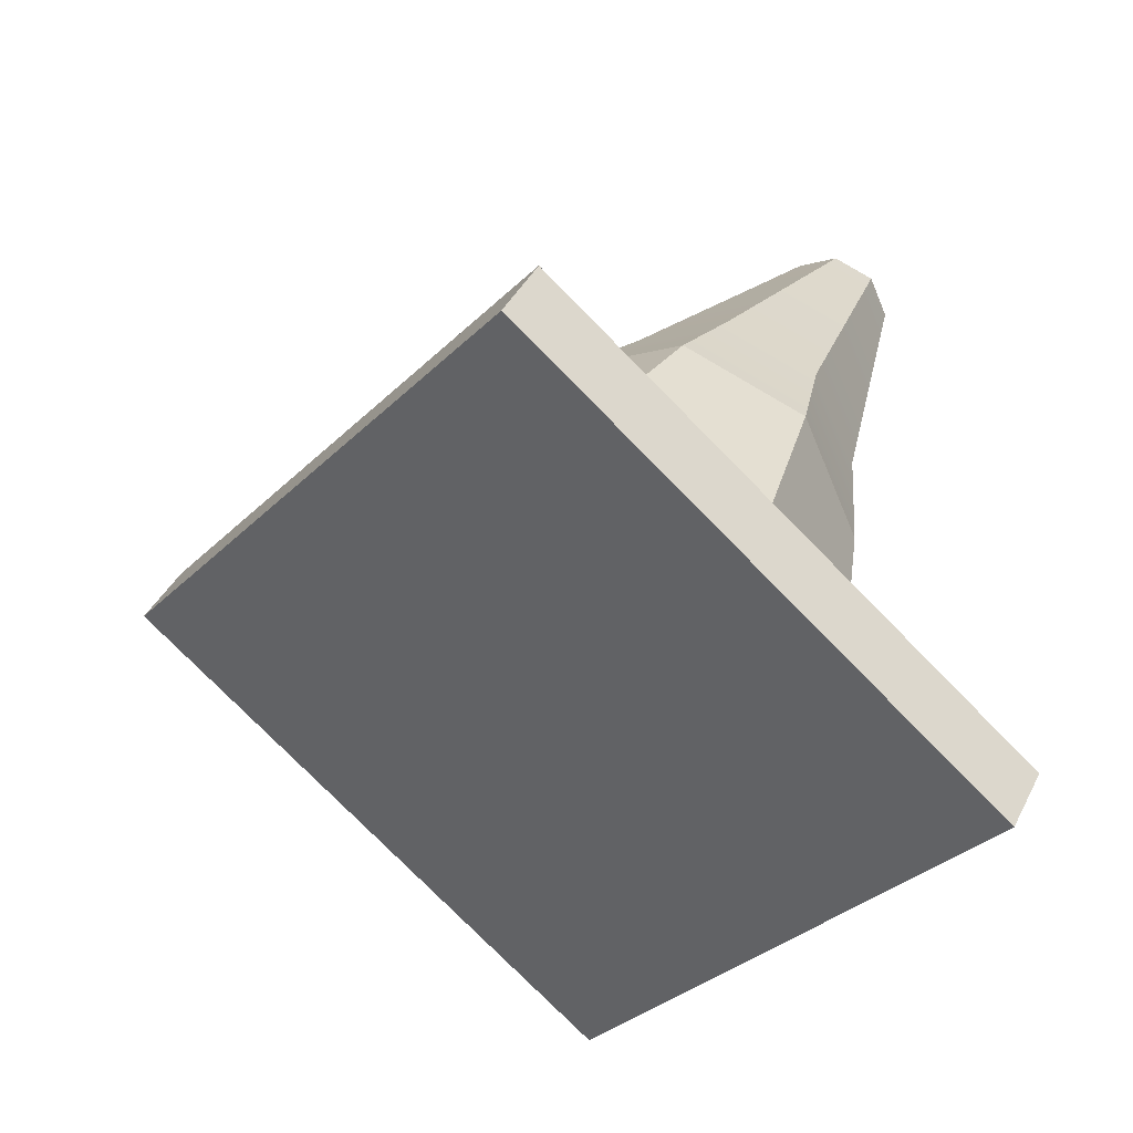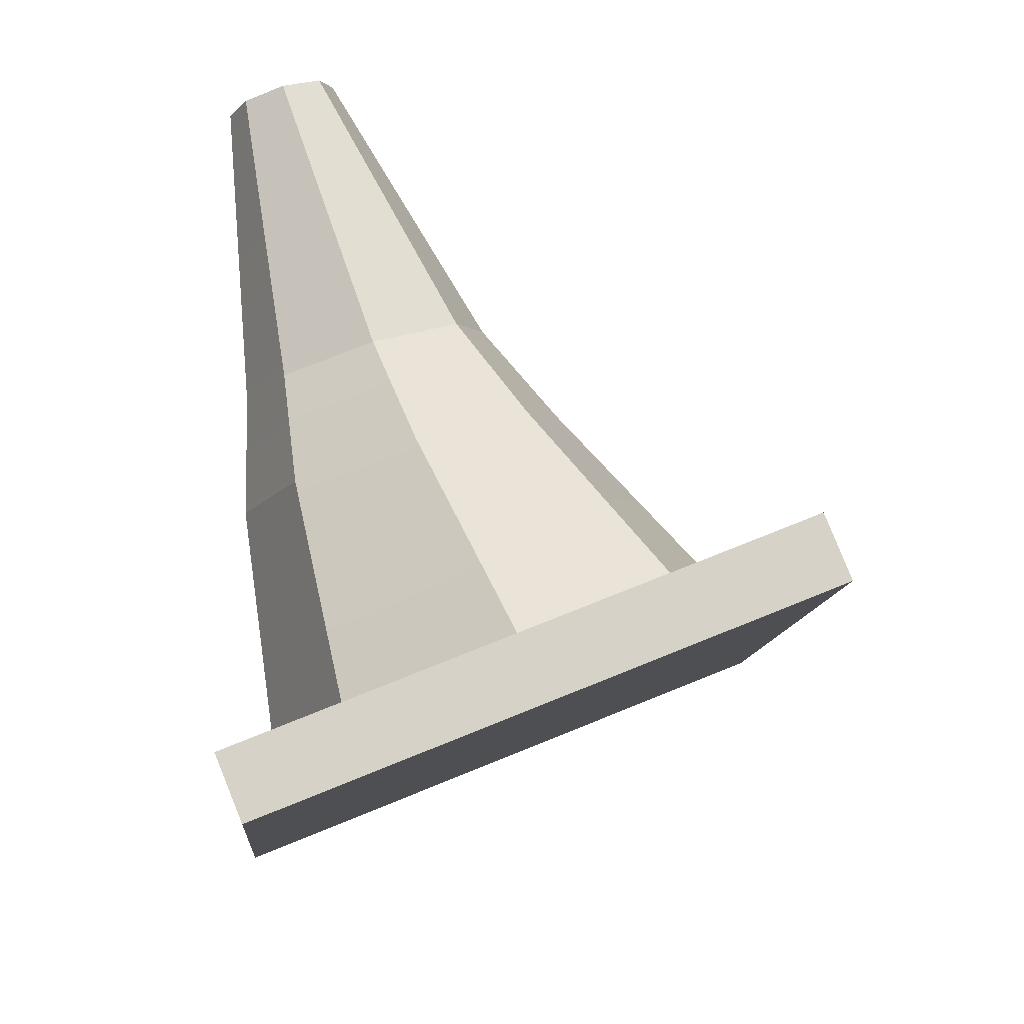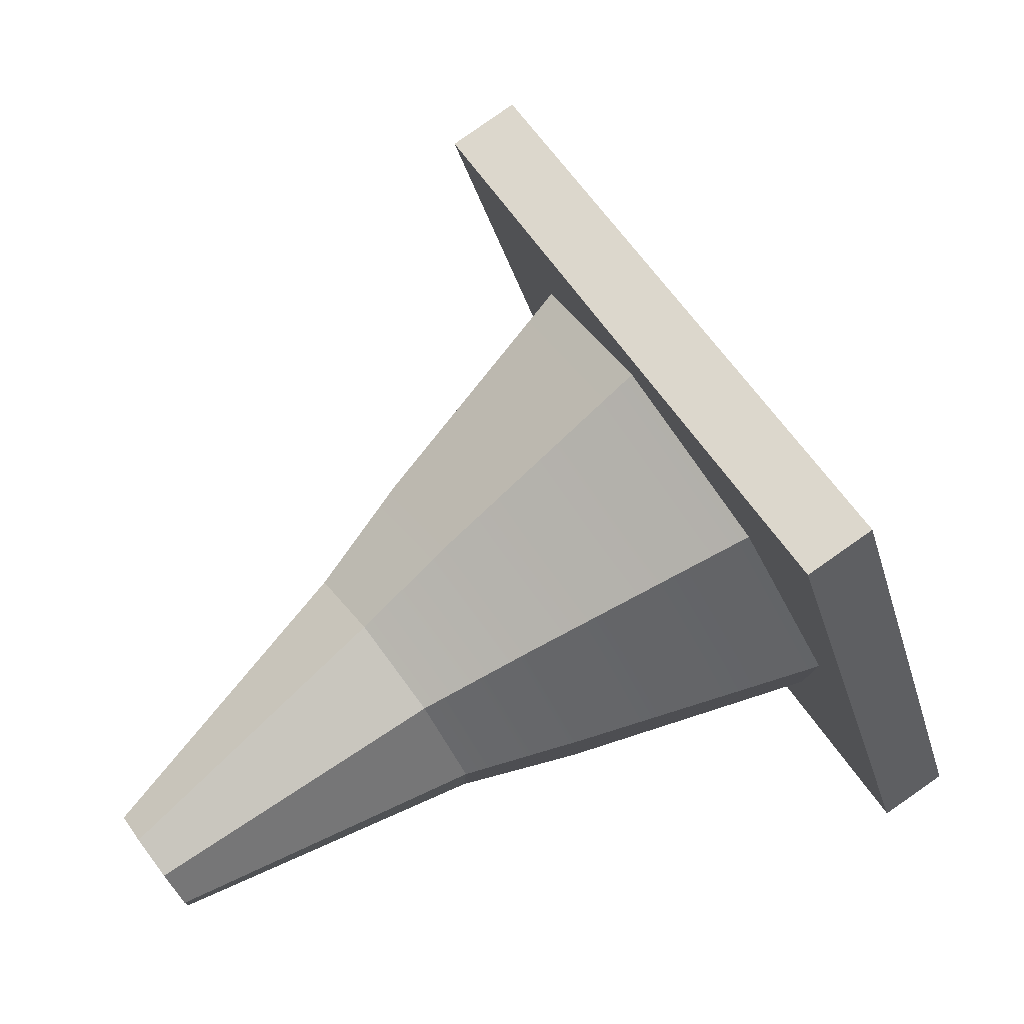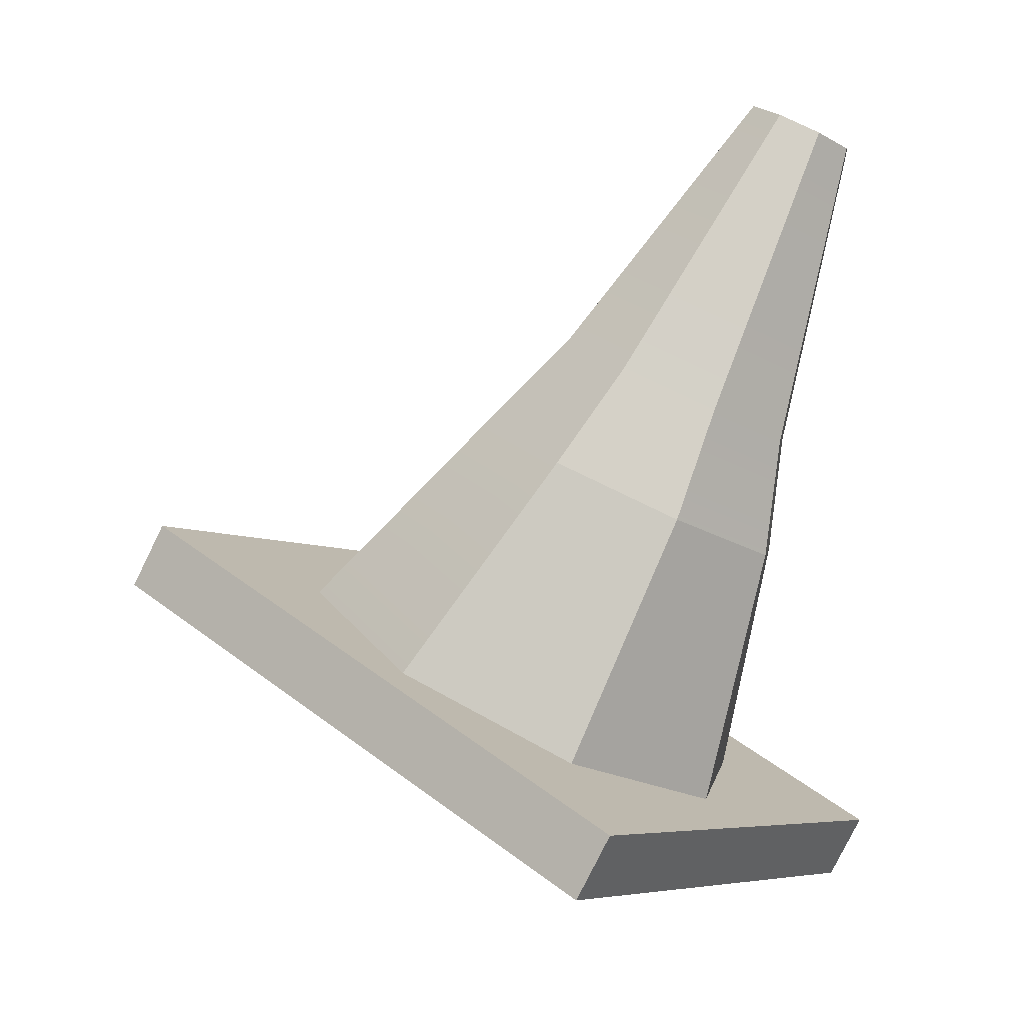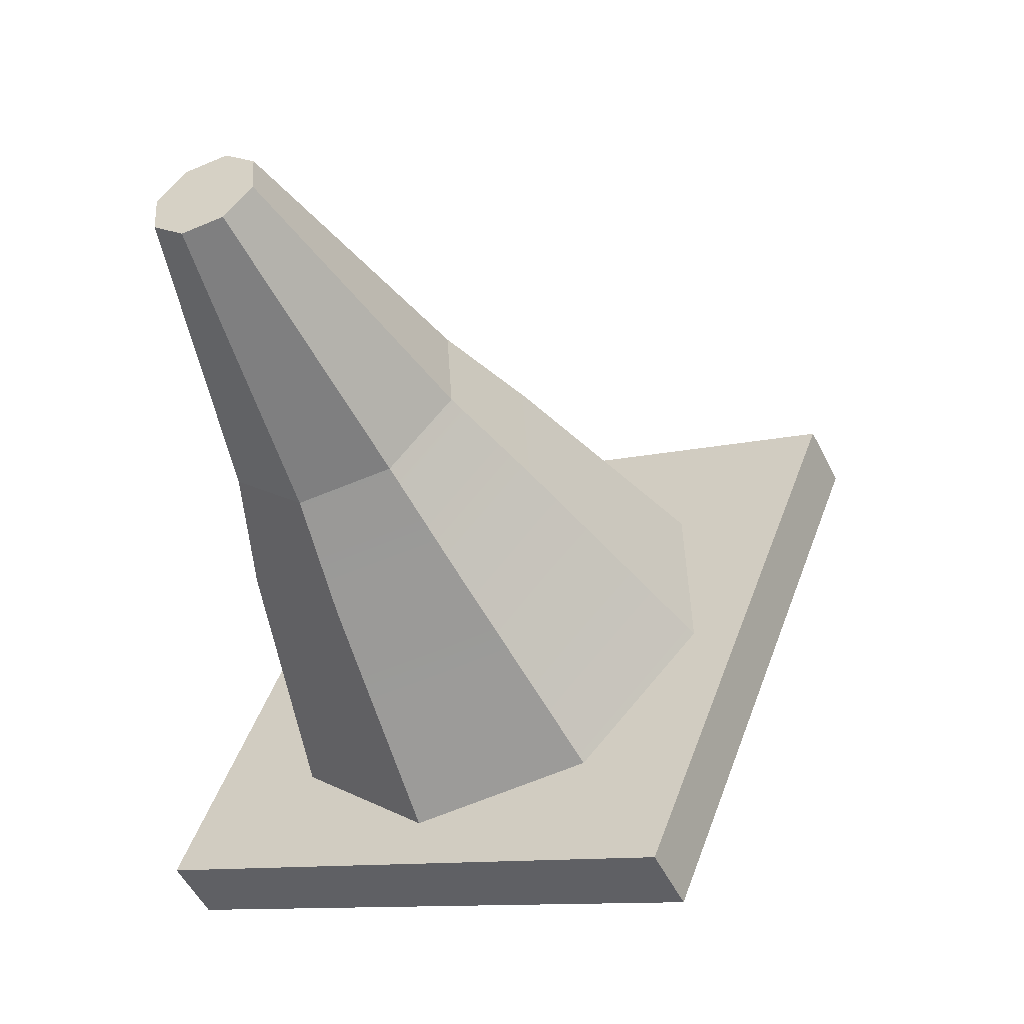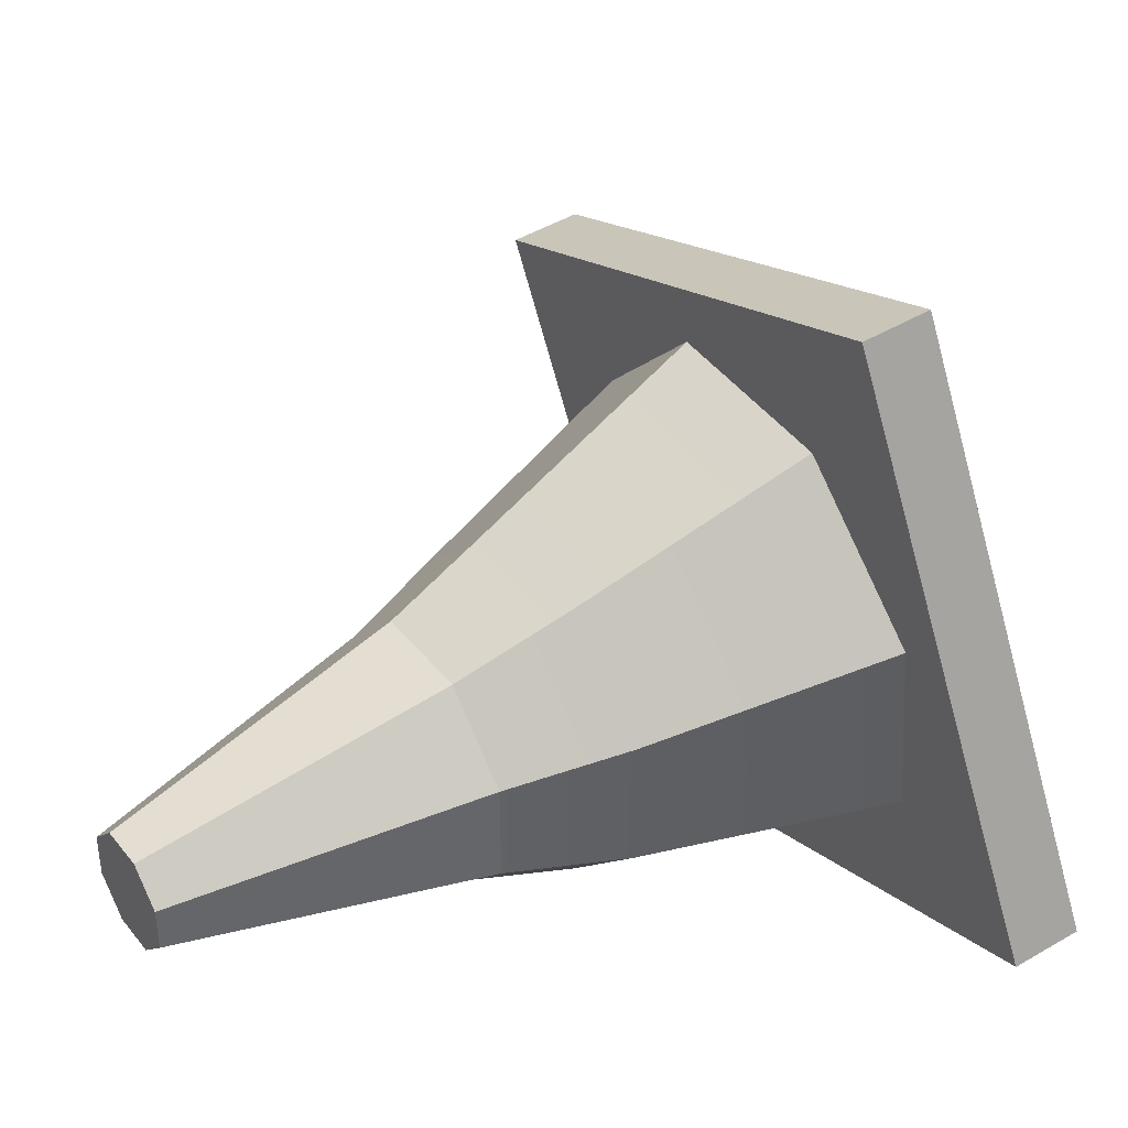
<metadata>
{"format":"obj","ext":"obj","renderer":"f3d","projection":"perspective","resolution":1024,"background":"white","views":[{"elev":-58.6,"azim":117.9,"up":"+Y"},{"elev":-23.5,"azim":-112.8,"up":"+Y"},{"elev":33.6,"azim":-109.8,"up":"+Z"},{"elev":9.2,"azim":102.8,"up":"+Y"},{"elev":34.0,"azim":-88.2,"up":"+Y"},{"elev":-4.8,"azim":-106.5,"up":"+Z"}]}
</metadata>
<code>
g SM_Chr_Attach_Hat_Roadcone_01
v 0.1468 0.1227 -0.08632
v 0.09715 0.2791 -0.1467
v 0.03353 0.2462 -0.1979
v 0.05618 0.07846 -0.1625
v 0.05618 0.07846 -0.1625
v 0.03353 0.2462 -0.1979
v -0.05347 0.2356 -0.1899
v -0.06989 0.07137 -0.1566
v -0.06989 0.07137 -0.1566
v -0.05347 0.2356 -0.1899
v -0.1129 0.2535 -0.1275
v -0.1575 0.1056 -0.0722
v -0.1575 0.1056 -0.0722
v -0.1129 0.2535 -0.1275
v -0.1099 0.2893 -0.04717
v -0.1554 0.1611 0.04134
v -0.1554 0.1611 0.04134
v -0.1099 0.2893 -0.04717
v -0.04629 0.3222 0.003976
v -0.06471 0.2054 0.1175
v -0.06471 0.2054 0.1175
v -0.04629 0.3222 0.003976
v 0.04071 0.3328 -0.003991
v 0.06136 0.2125 0.1116
v 0.06136 0.2125 0.1116
v 0.04071 0.3328 -0.003991
v 0.1001 0.315 -0.06641
v 0.149 0.1783 0.02722
v 0.149 0.1783 0.02722
v 0.1001 0.315 -0.06641
v 0.09715 0.2791 -0.1467
v 0.1468 0.1227 -0.08632
v -0.1175 0.02023 -0.2538
v -0.1142 -0.02124 -0.2336
v 0.2596 0.06734 -0.1124
v 0.2564 0.1088 -0.1326
v -0.2649 0.1751 0.0876
v -0.2616 0.1336 0.1078
v -0.1142 -0.02124 -0.2336
v -0.1175 0.02023 -0.2538
v 0.1089 0.2637 0.2089
v 0.1122 0.2222 0.2291
v -0.2616 0.1336 0.1078
v -0.2649 0.1751 0.0876
v 0.2564 0.1088 -0.1326
v 0.2596 0.06734 -0.1124
v 0.1122 0.2222 0.2291
v 0.1089 0.2637 0.2089
v 0.06649 0.3481 -0.166
v -0.009909 0.5308 -0.2243
v -0.03095 0.5199 -0.2412
v 0.01829 0.3232 -0.2047
v 0.06875 0.3753 -0.1051
v -0.008926 0.5427 -0.1977
v -0.009909 0.5308 -0.2243
v 0.06649 0.3481 -0.166
v 0.02373 0.3888 -0.05785
v -0.02857 0.5486 -0.1771
v -0.008926 0.5427 -0.1977
v 0.06875 0.3753 -0.1051
v -0.04219 0.3808 -0.05181
v -0.05734 0.545 -0.1744
v -0.02857 0.5486 -0.1771
v 0.02373 0.3888 -0.05785
v -0.09039 0.3559 -0.09056
v -0.07838 0.5342 -0.1913
v -0.05734 0.545 -0.1744
v -0.04219 0.3808 -0.05181
v -0.09264 0.3287 -0.1514
v -0.07936 0.5223 -0.2179
v -0.07838 0.5342 -0.1913
v -0.09039 0.3559 -0.09056
v -0.04762 0.3152 -0.1987
v -0.05972 0.5164 -0.2385
v -0.07936 0.5223 -0.2179
v -0.09264 0.3287 -0.1514
v 0.01829 0.3232 -0.2047
v -0.03095 0.5199 -0.2412
v -0.05972 0.5164 -0.2385
v -0.04762 0.3152 -0.1987
v 0.09715 0.2791 -0.1467
v 0.06649 0.3481 -0.166
v 0.01829 0.3232 -0.2047
v 0.03353 0.2462 -0.1979
v 0.1001 0.315 -0.06641
v 0.06875 0.3753 -0.1051
v 0.06649 0.3481 -0.166
v 0.09715 0.2791 -0.1467
v 0.04071 0.3328 -0.003991
v 0.02373 0.3888 -0.05785
v 0.06875 0.3753 -0.1051
v 0.1001 0.315 -0.06641
v -0.04629 0.3222 0.003976
v -0.04219 0.3808 -0.05181
v 0.02373 0.3888 -0.05785
v 0.04071 0.3328 -0.003991
v -0.1099 0.2893 -0.04717
v -0.09039 0.3559 -0.09056
v -0.04219 0.3808 -0.05181
v -0.04629 0.3222 0.003976
v -0.1129 0.2535 -0.1275
v -0.09264 0.3287 -0.1514
v -0.09039 0.3559 -0.09056
v -0.1099 0.2893 -0.04717
v -0.05347 0.2356 -0.1899
v -0.04762 0.3152 -0.1987
v -0.09264 0.3287 -0.1514
v -0.1129 0.2535 -0.1275
v 0.03353 0.2462 -0.1979
v 0.01829 0.3232 -0.2047
v -0.04762 0.3152 -0.1987
v -0.05347 0.2356 -0.1899
v -0.009909 0.5308 -0.2243
v -0.04415 0.5325 -0.2078
v -0.03095 0.5199 -0.2412
v -0.008926 0.5427 -0.1977
v -0.05972 0.5164 -0.2385
v -0.02857 0.5486 -0.1771
v -0.07936 0.5223 -0.2179
v -0.05734 0.545 -0.1744
v -0.07838 0.5342 -0.1913
v 0.05618 0.07846 -0.1625
v 0.2564 0.1088 -0.1326
v 0.1468 0.1227 -0.08632
v 0.149 0.1783 0.02722
v -0.1175 0.02023 -0.2538
v -0.06989 0.07137 -0.1566
v -0.1575 0.1056 -0.0722
v 0.1089 0.2637 0.2089
v 0.06136 0.2125 0.1116
v -0.06471 0.2054 0.1175
v -0.2649 0.1751 0.0876
v -0.1554 0.1611 0.04134
v -0.0009974 0.1005 -0.002269
v 0.2596 0.06734 -0.1124
v -0.1142 -0.02124 -0.2336
v -0.2616 0.1336 0.1078
v 0.1122 0.2222 0.2291
g SM_Chr_Attach_Hat_Roadcone_01_0
f 3 2 1
f 4 3 1
f 7 6 5
f 8 7 5
f 11 10 9
f 12 11 9
f 15 14 13
f 16 15 13
f 19 18 17
f 20 19 17
f 23 22 21
f 24 23 21
f 27 26 25
f 28 27 25
f 31 30 29
f 32 31 29
f 35 34 33
f 36 35 33
f 39 38 37
f 40 39 37
f 43 42 41
f 44 43 41
f 47 46 45
f 48 47 45
f 51 50 49
f 52 51 49
f 55 54 53
f 56 55 53
f 59 58 57
f 60 59 57
f 63 62 61
f 64 63 61
f 67 66 65
f 68 67 65
f 71 70 69
f 72 71 69
f 75 74 73
f 76 75 73
f 79 78 77
f 80 79 77
f 83 82 81
f 84 83 81
f 87 86 85
f 88 87 85
f 91 90 89
f 92 91 89
f 95 94 93
f 96 95 93
f 99 98 97
f 100 99 97
f 103 102 101
f 104 103 101
f 107 106 105
f 108 107 105
f 111 110 109
f 112 111 109
f 115 114 113
f 113 114 116
f 117 114 115
f 116 114 118
f 119 114 117
f 118 114 120
f 121 114 119
f 120 114 121
f 124 123 122
f 125 123 124
f 123 126 122
f 122 126 127
f 127 126 128
f 129 123 125
f 130 129 125
f 131 129 130
f 126 132 128
f 132 129 131
f 128 132 133
f 133 132 131
f 136 135 134
f 137 136 134
f 135 138 134
f 138 137 134

</code>
